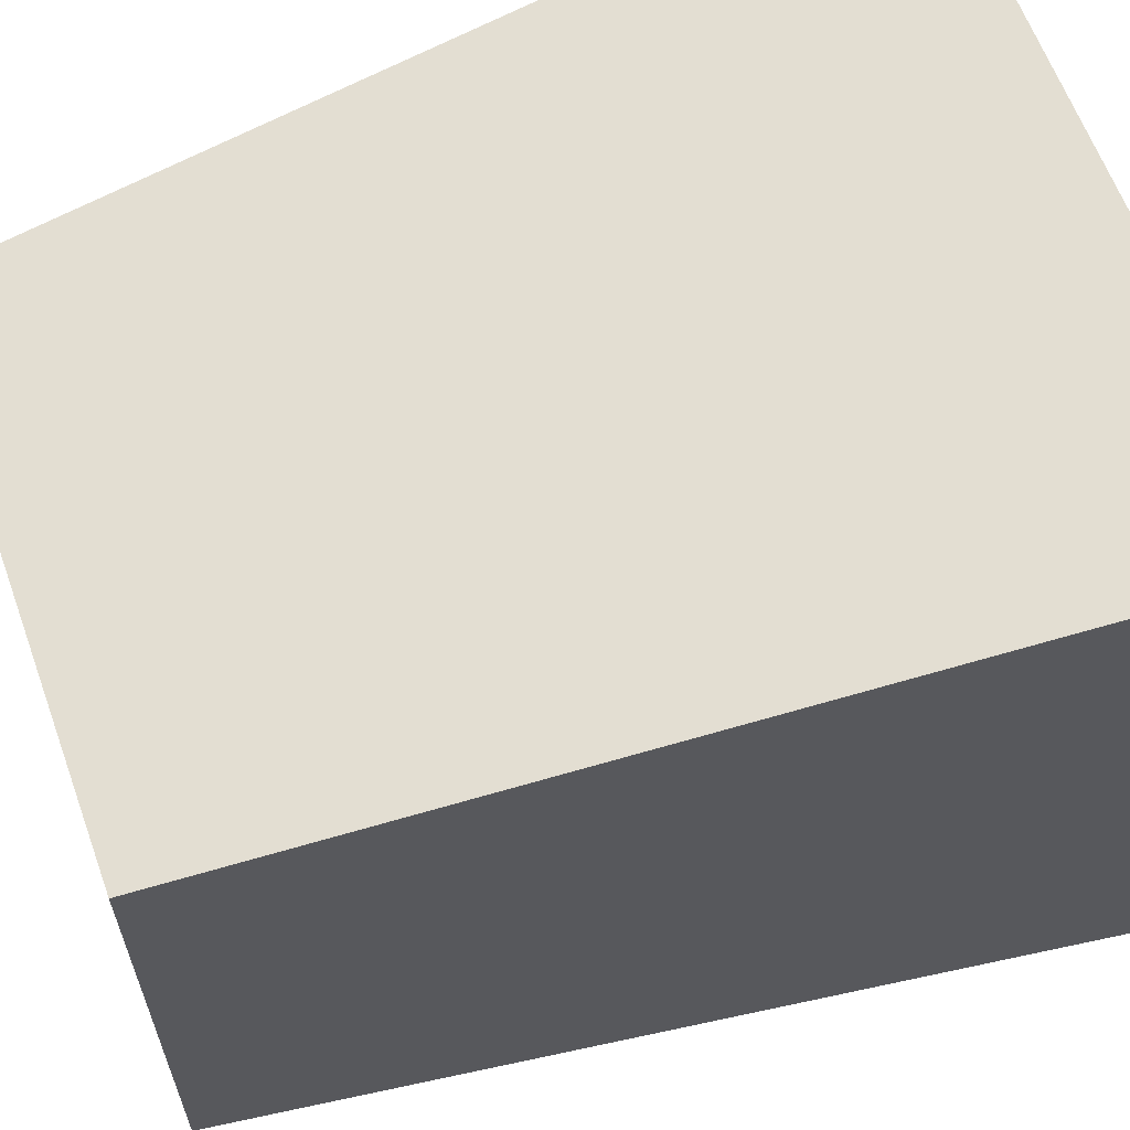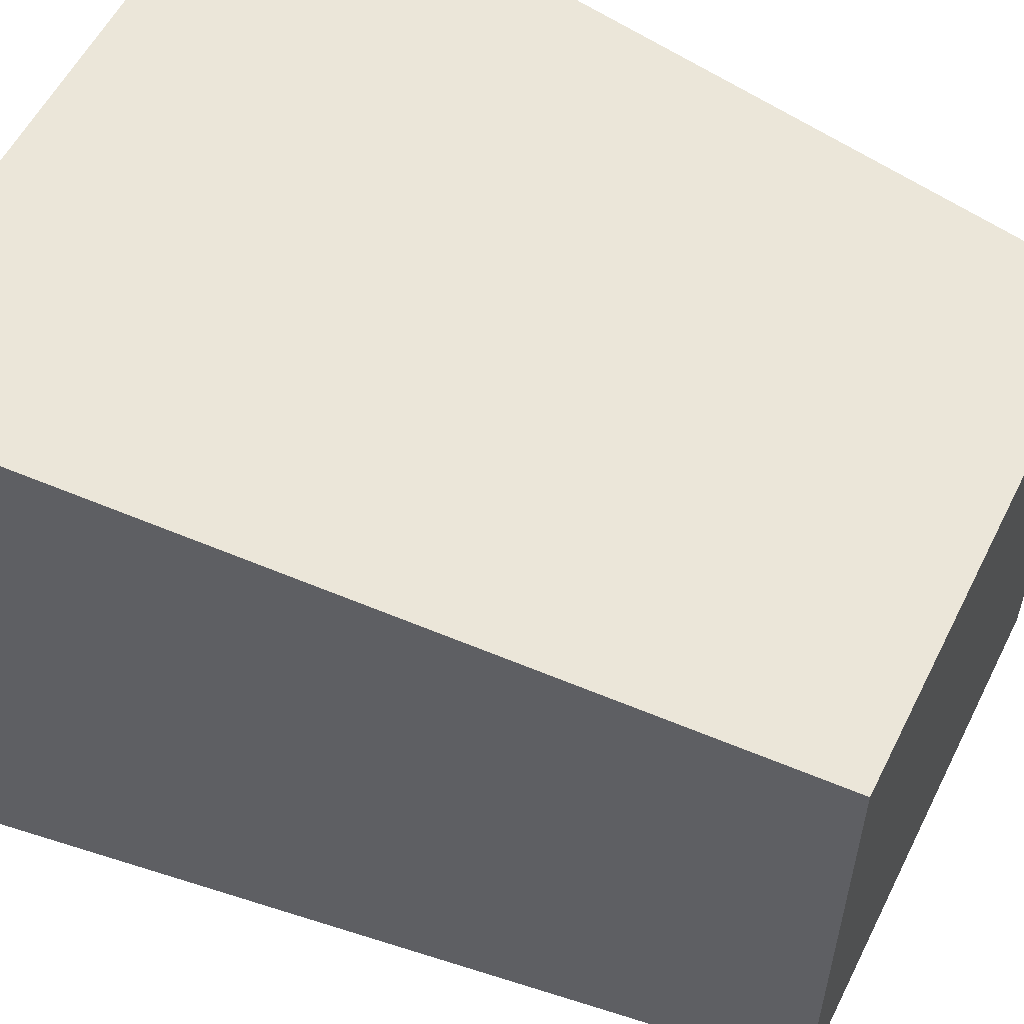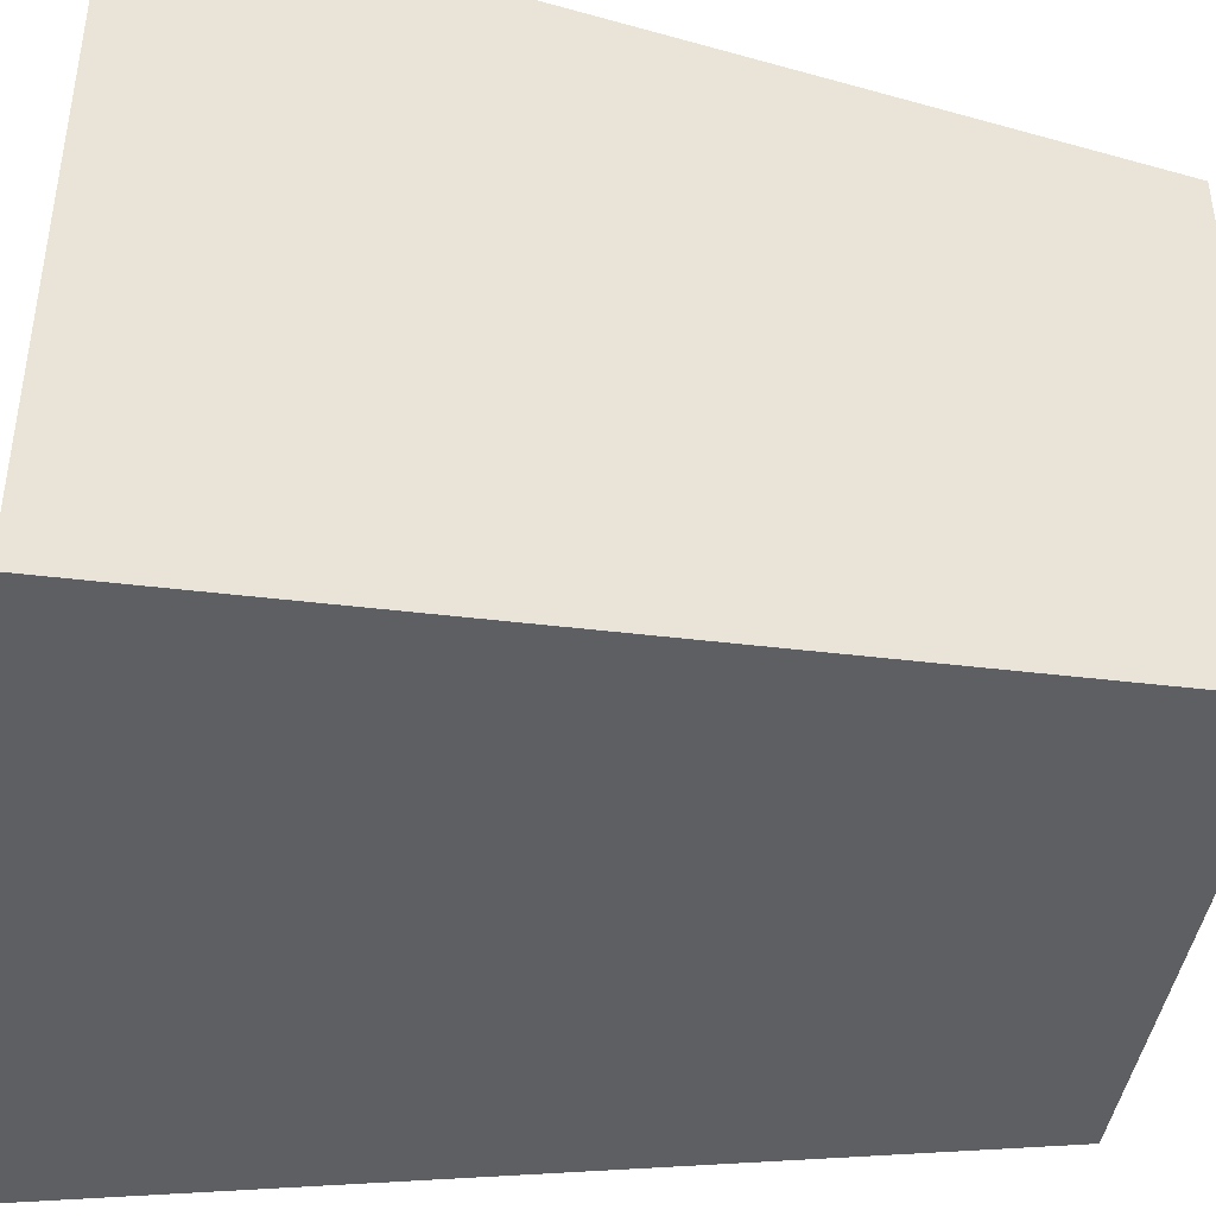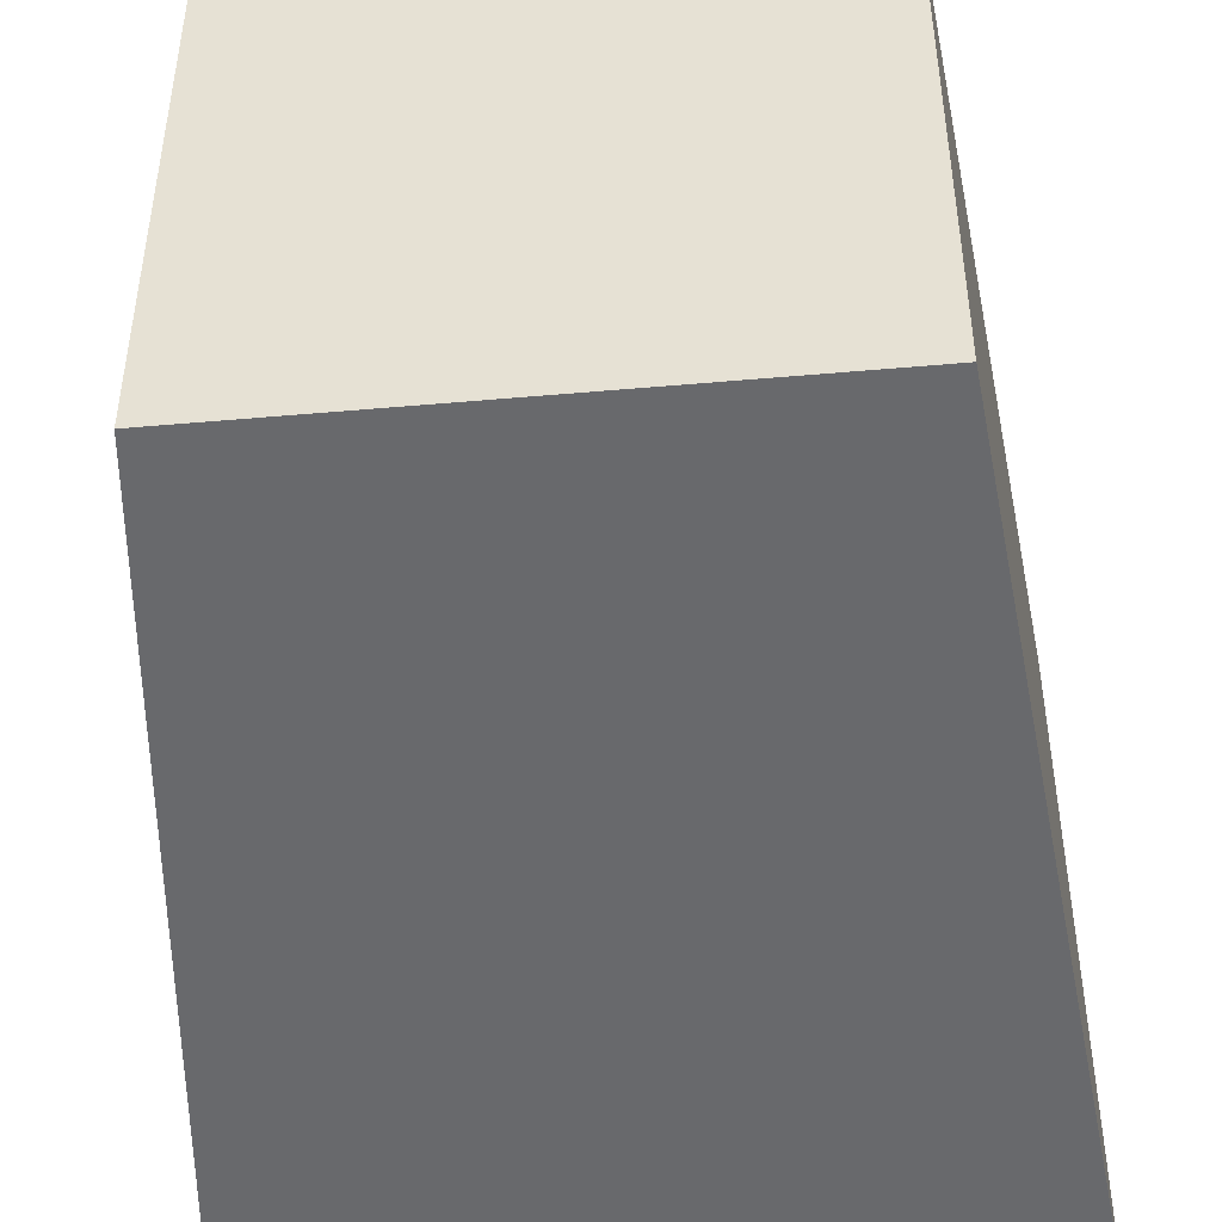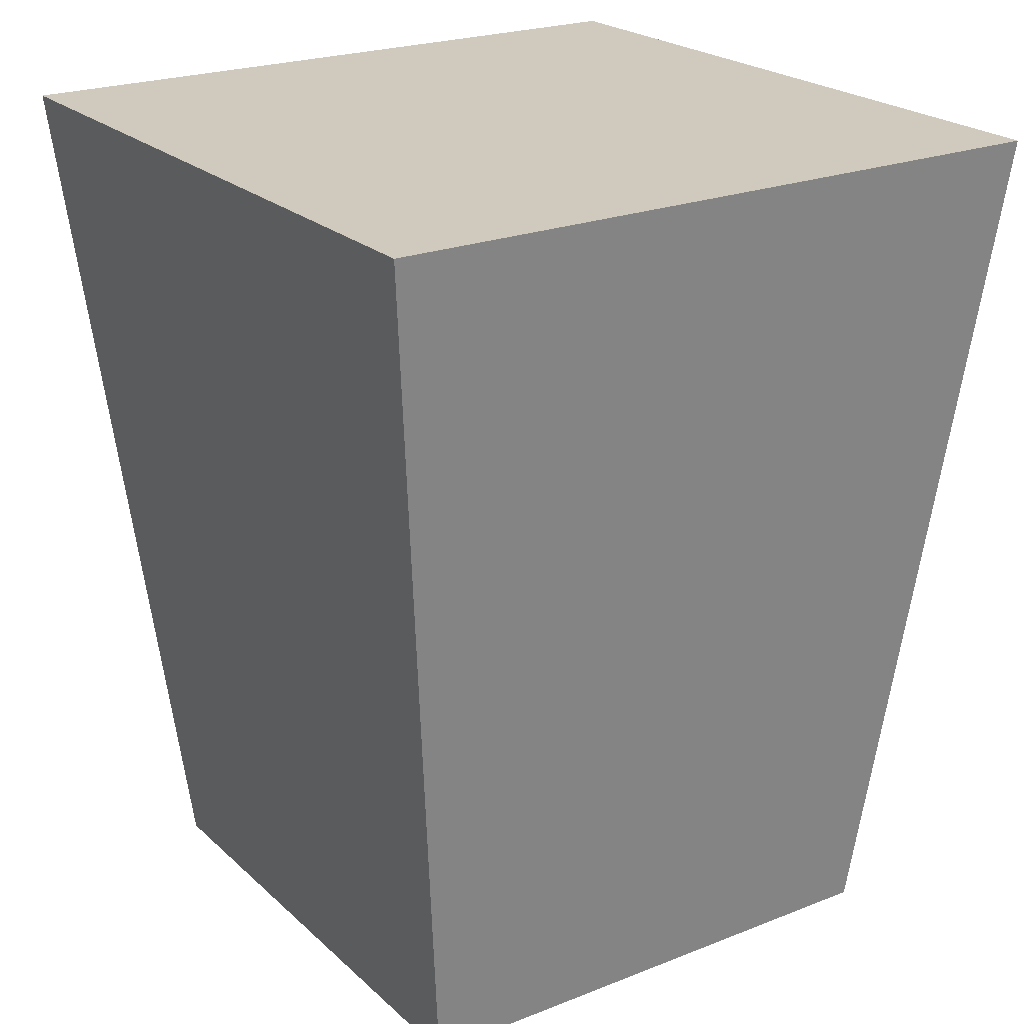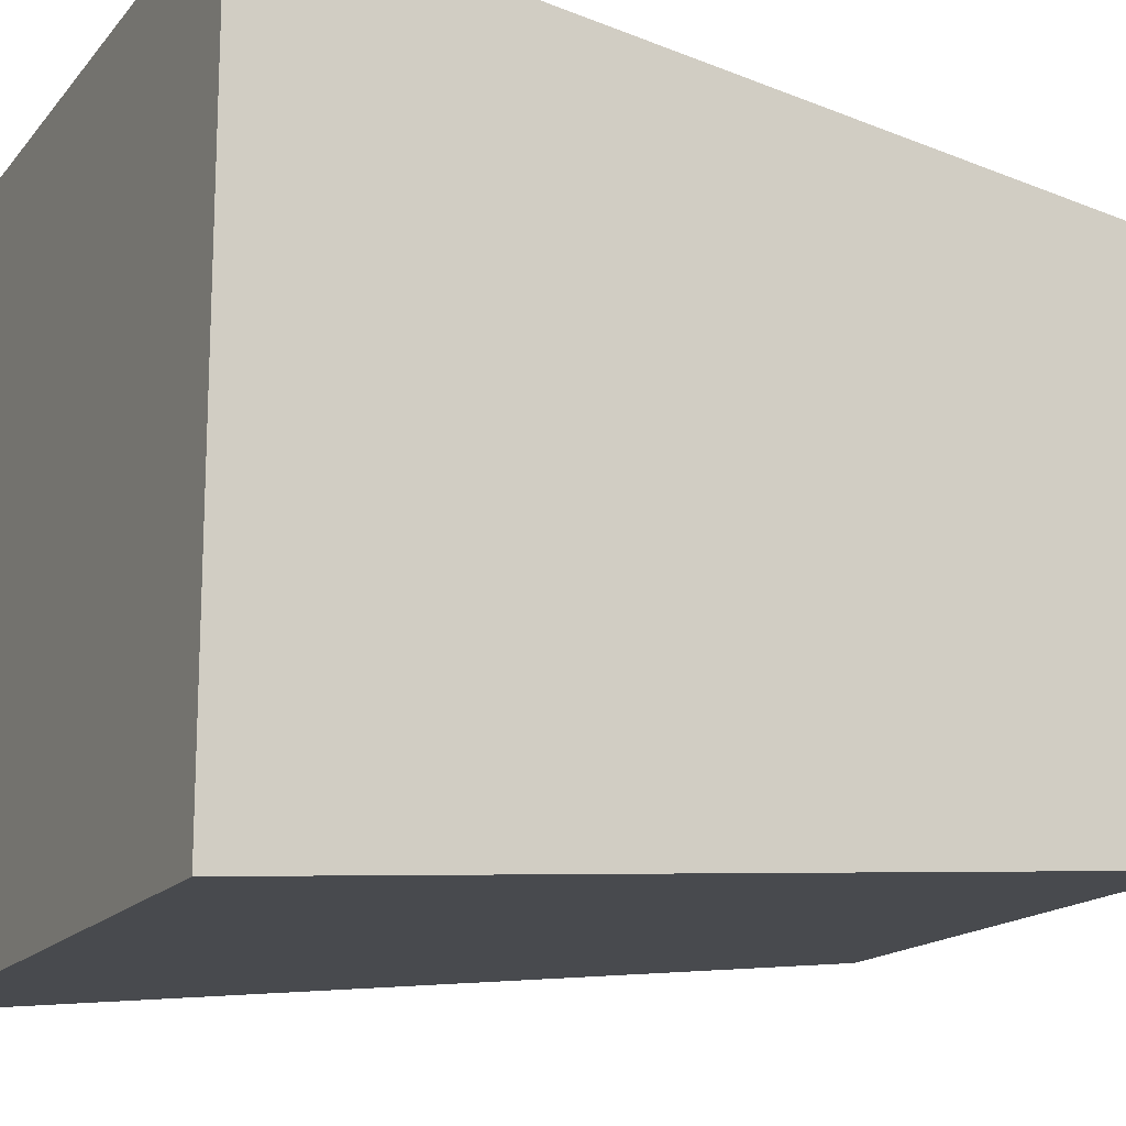
<metadata>
{"format":"obj","ext":"obj","renderer":"f3d","projection":"perspective","resolution":1024,"background":"white","views":[{"elev":62.5,"azim":70.1,"up":"+Z"},{"elev":56.6,"azim":-63.6,"up":"+Z"},{"elev":-42.8,"azim":-98.7,"up":"+Z"},{"elev":-47.2,"azim":5.7,"up":"+Z"},{"elev":22.9,"azim":-33.9,"up":"+Y"},{"elev":-16.0,"azim":-115.5,"up":"+Z"}]}
</metadata>
<code>
o Cube.040_Cube.018
v -0.2122 -0.004169 0.2122
v -0.28 0.6794 0.28
v -0.2122 -0.004169 -0.2122
v -0.28 0.6794 -0.28
v 0.2122 -0.004169 0.2122
v 0.28 0.6794 0.28
v 0.2122 -0.004169 -0.2122
v 0.28 0.6794 -0.28
f 1 2 4 3
f 3 4 8 7
f 7 8 6 5
f 5 6 2 1
f 3 7 5 1
f 8 4 2 6

</code>
